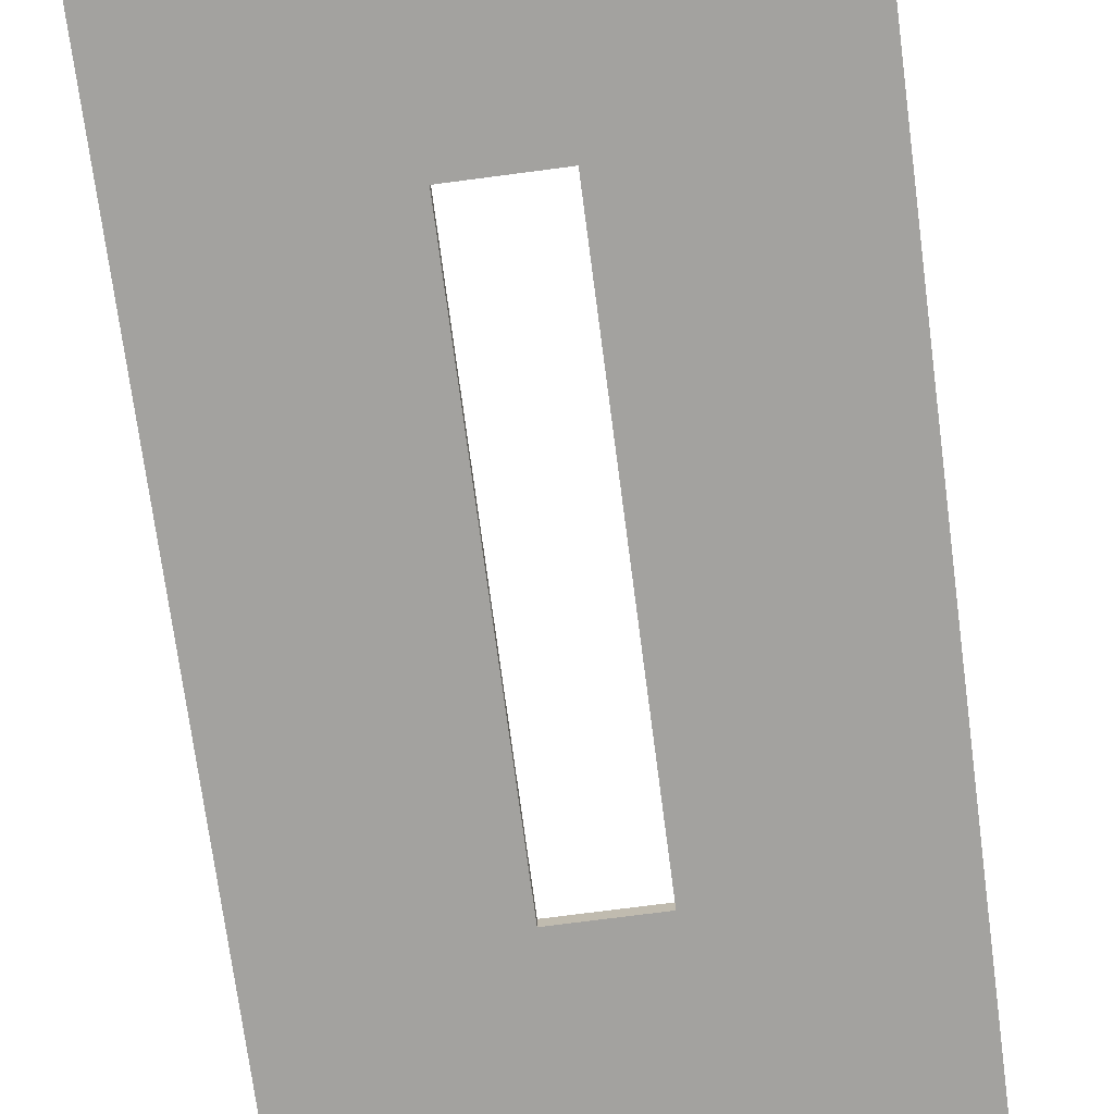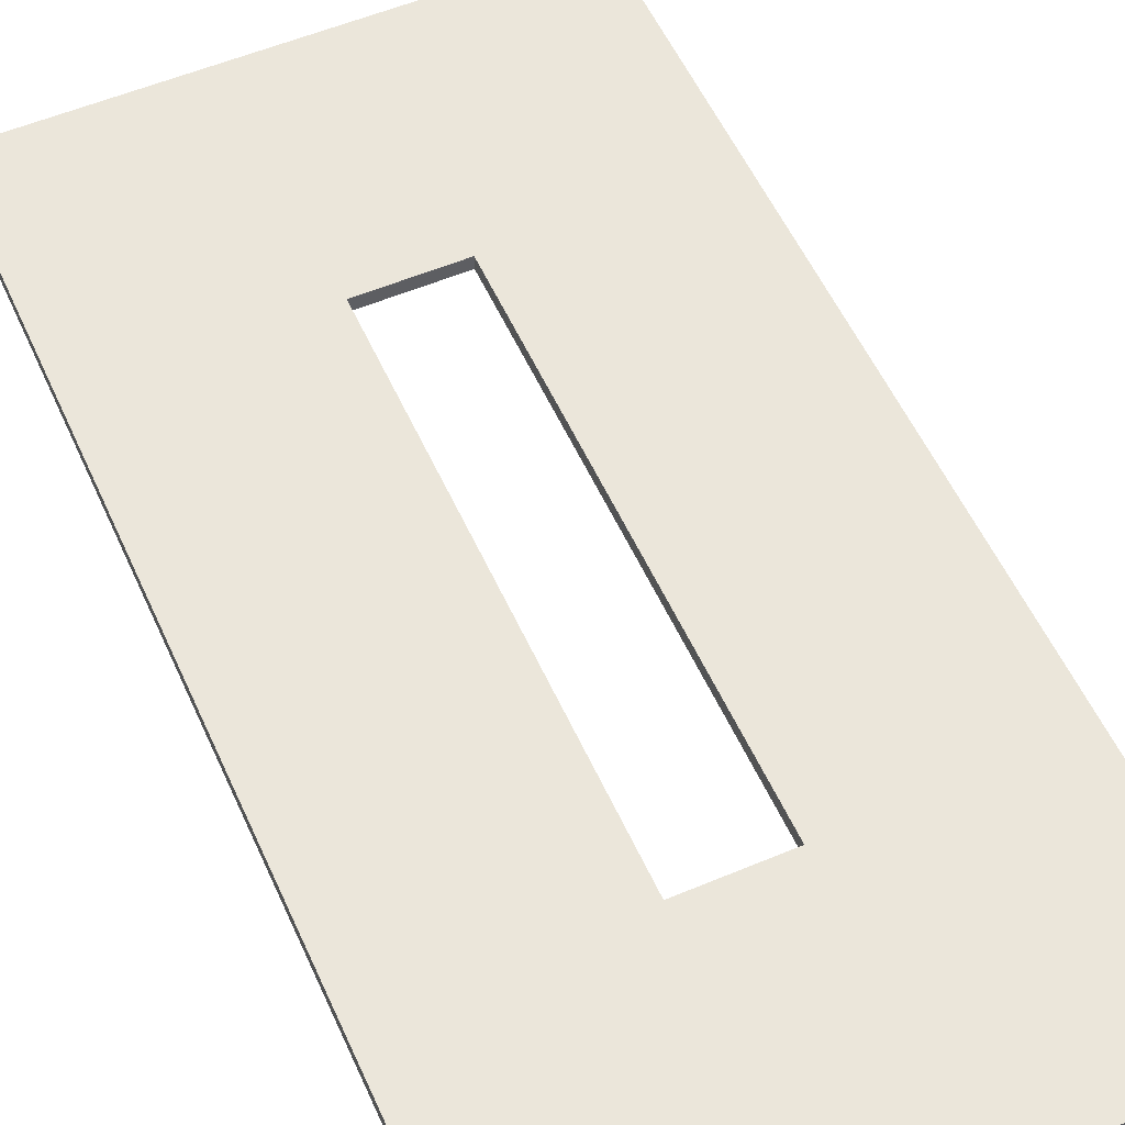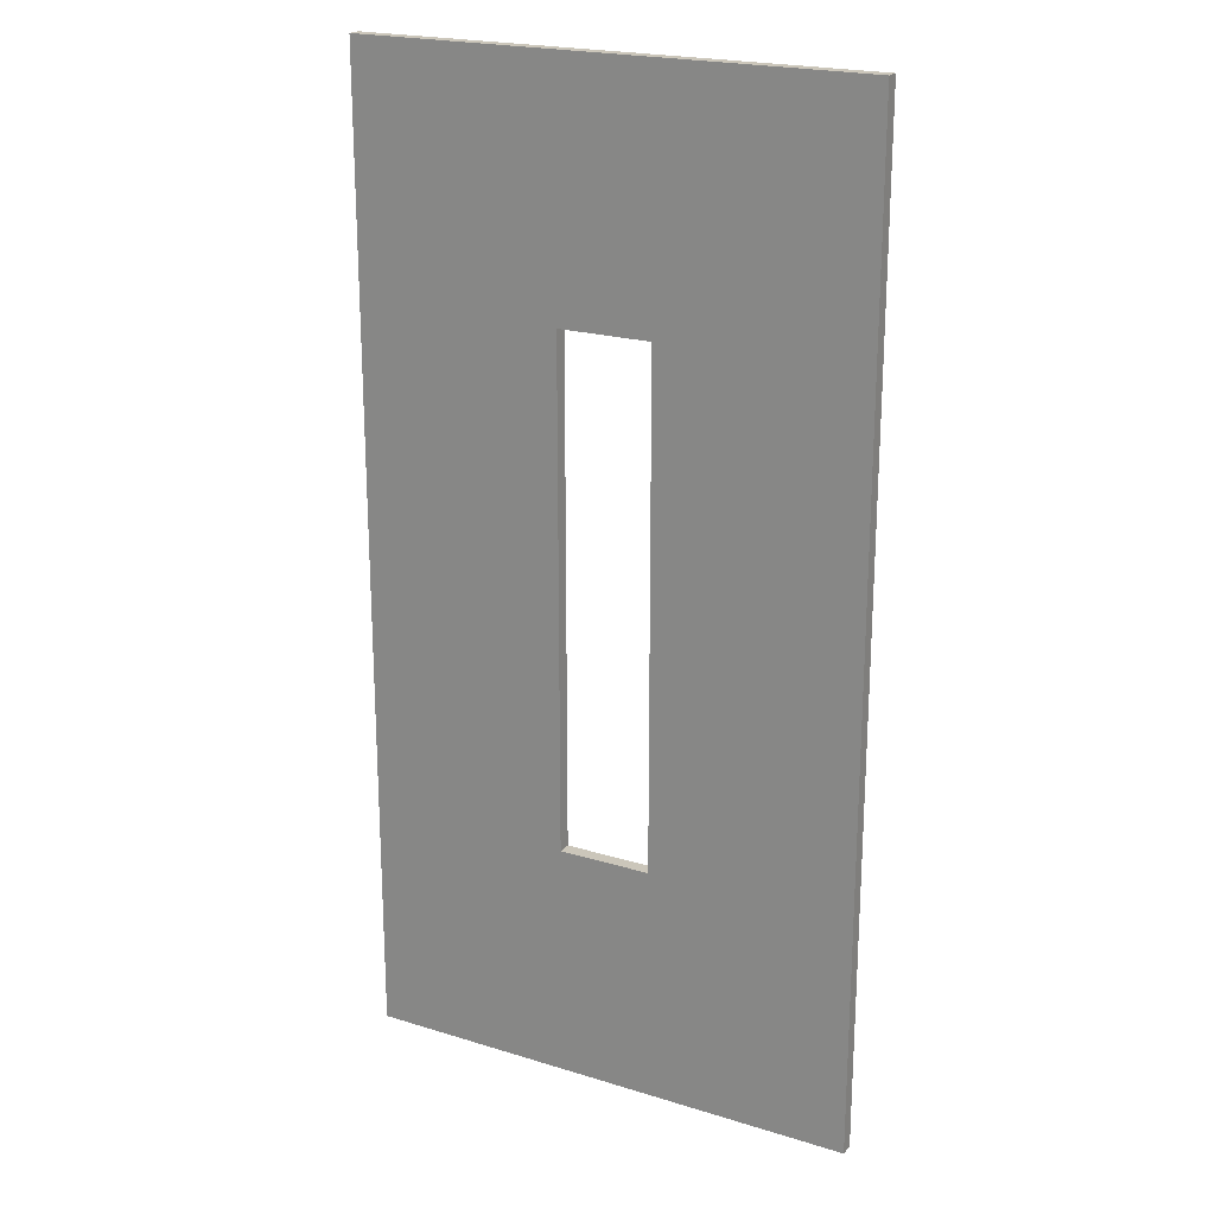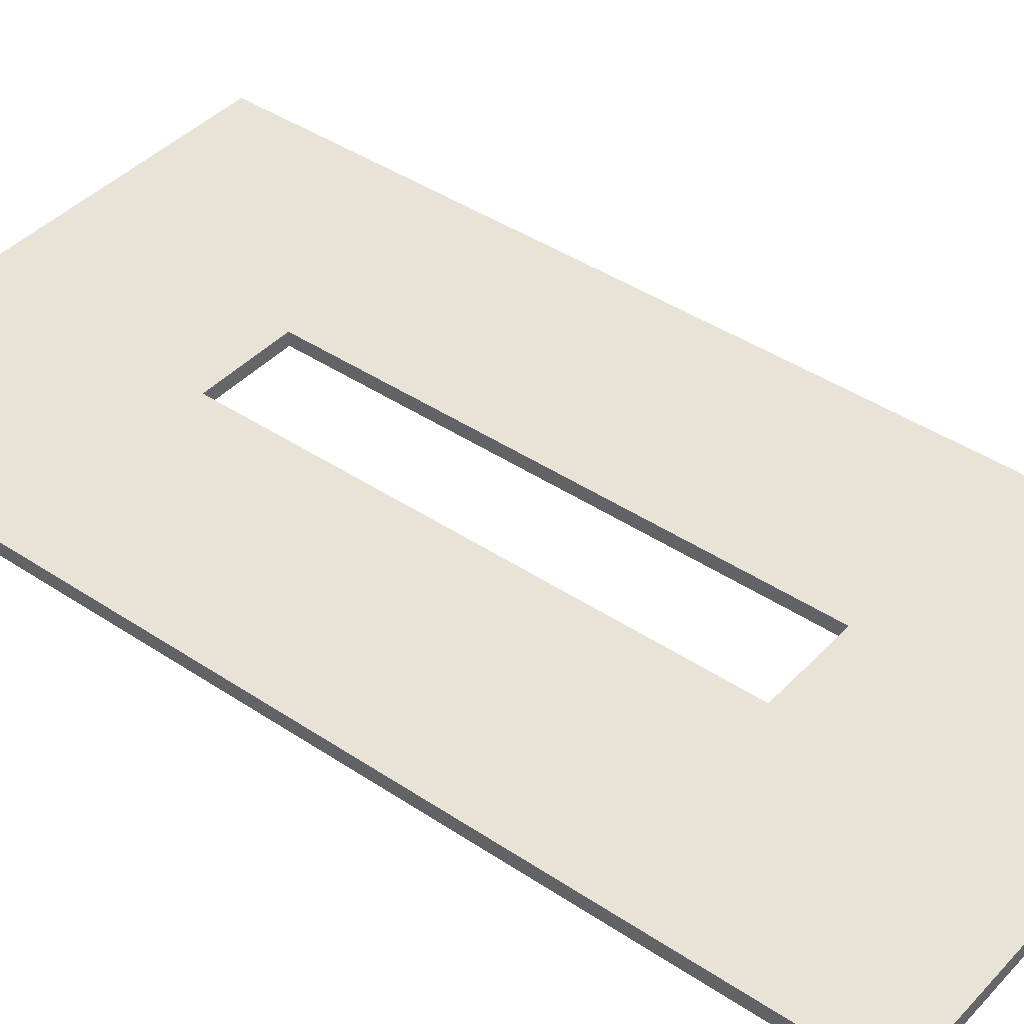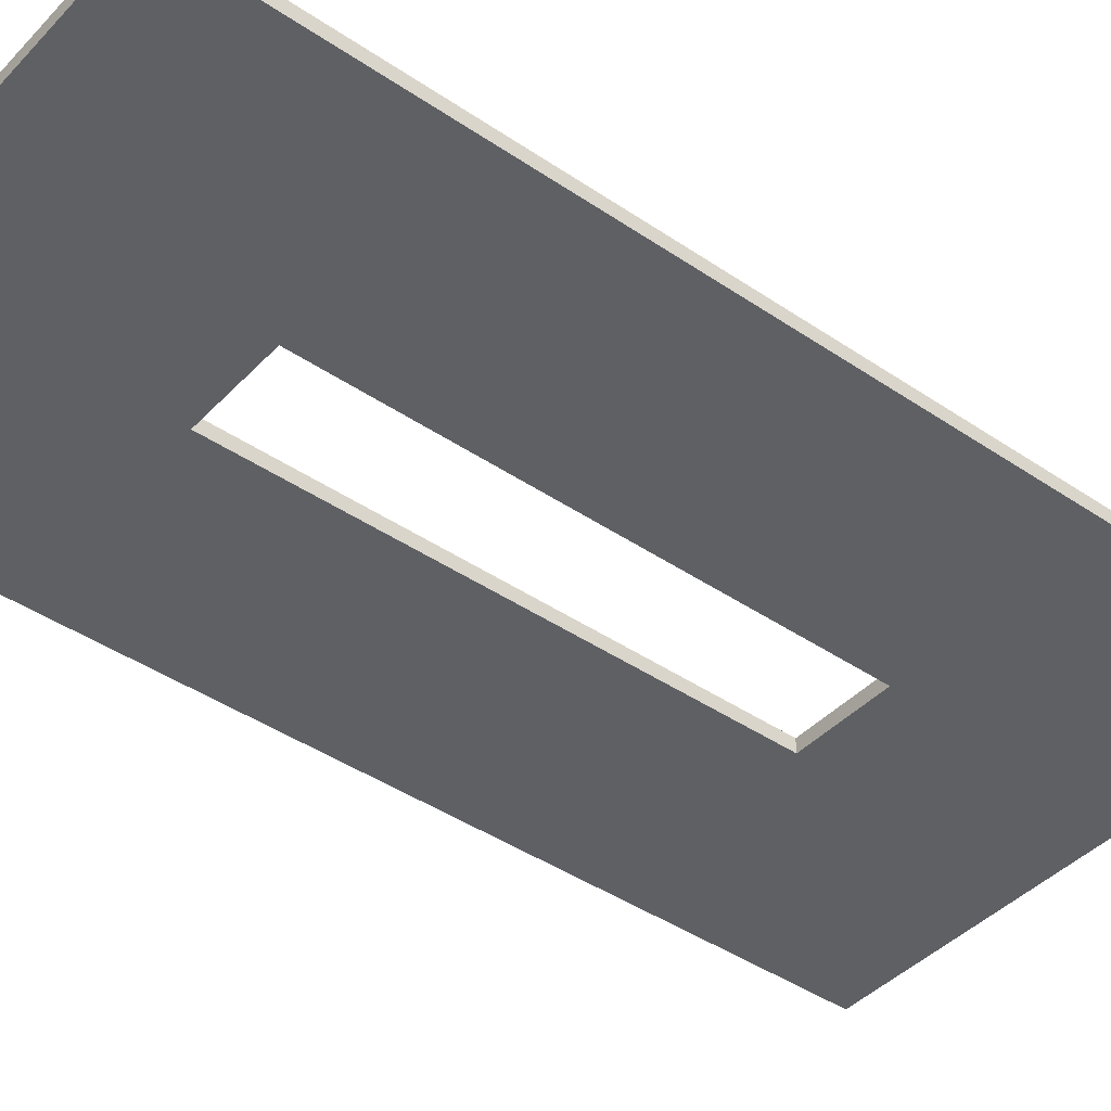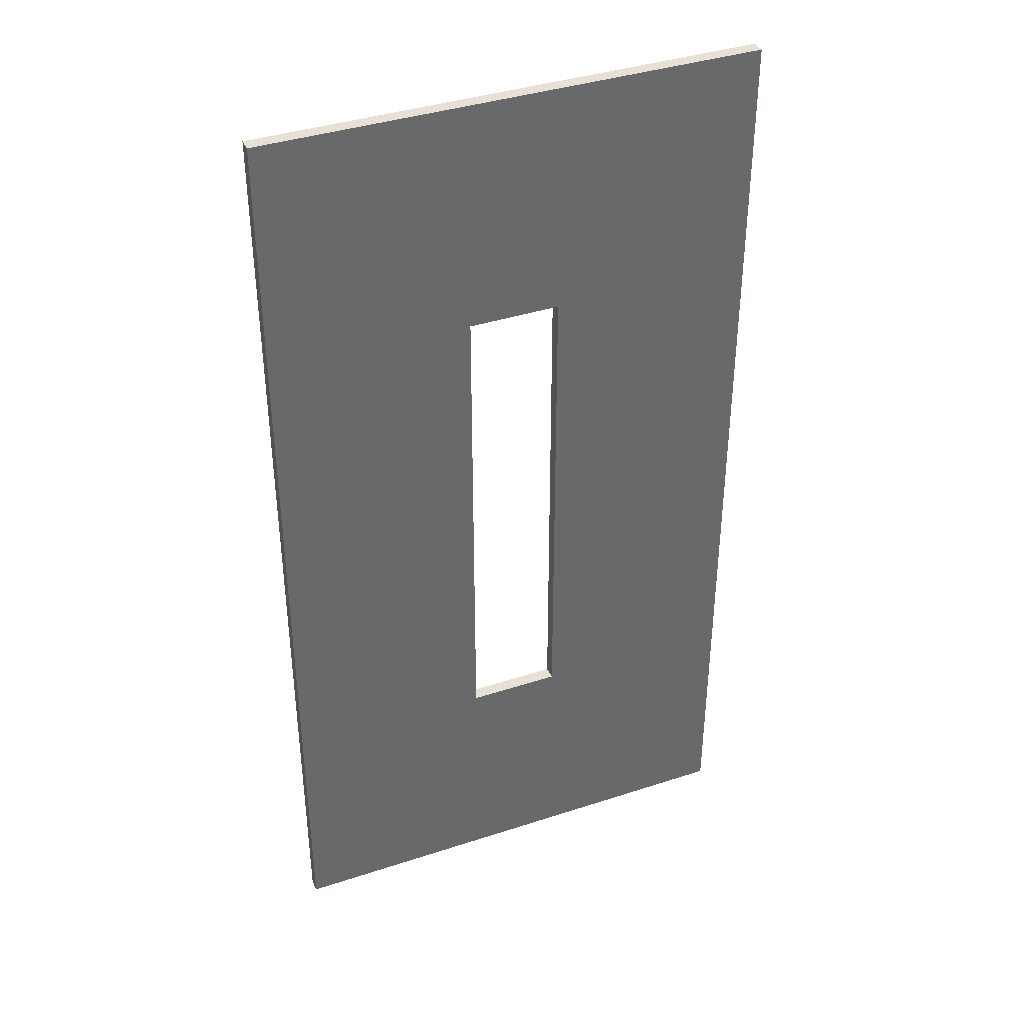
<metadata>
{"format":"obj","ext":"obj","renderer":"f3d","projection":"perspective","resolution":1024,"background":"white","views":[{"elev":-72.6,"azim":-172.5,"up":"+Y"},{"elev":55.0,"azim":156.0,"up":"+Y"},{"elev":21.1,"azim":-151.1,"up":"+Z"},{"elev":41.8,"azim":-51.1,"up":"+Y"},{"elev":-42.2,"azim":50.8,"up":"+Y"},{"elev":39.0,"azim":-22.3,"up":"+Z"}]}
</metadata>
<code>
v 10.34 3 -56
v 10.34 3 56
v -10.34 3 56
v -10.34 3 -56
v 56 3 -108.8
v -56 3 -108.8
v -56 3 108.8
v 56 3 108.8
v 56 0 -108.8
v -56 0 -108.8
v -56 3 -108.8
v 56 3 -108.8
v -56 0 -108.8
v -56 0 108.8
v -56 3 108.8
v -56 3 -108.8
v 10.34 0 56
v 10.34 0 -56
v -10.34 0 -56
v -10.34 0 56
v -56 0 -108.8
v 56 0 -108.8
v 56 0 108.8
v -56 0 108.8
v -56 0 108.8
v 56 0 108.8
v 56 3 108.8
v -56 3 108.8
v 56 0 108.8
v 56 0 -108.8
v 56 3 -108.8
v 56 3 108.8
v 10.34 0 -56
v 10.34 0 56
v 10.34 3 56
v 10.34 3 -56
v 10.34 0 56
v -10.34 0 56
v -10.34 3 56
v 10.34 3 56
v -10.34 0 56
v -10.34 0 -56
v -10.34 3 -56
v -10.34 3 56
v -10.34 0 -56
v 10.34 0 -56
v 10.34 3 -56
v -10.34 3 -56
f 2 5 1
f 1 5 6
f 1 6 4
f 4 6 7
f 4 7 3
f 3 7 2
f 2 7 8
f 2 8 5
f 9 10 12
f 12 10 11
f 13 14 16
f 16 14 15
f 18 23 17
f 17 23 24
f 17 24 20
f 20 24 19
f 19 24 21
f 19 21 22
f 23 18 22
f 22 18 19
f 25 26 28
f 28 26 27
f 29 30 32
f 32 30 31
f 33 34 36
f 36 34 35
f 37 38 40
f 40 38 39
f 41 42 44
f 44 42 43
f 45 46 48
f 48 46 47

</code>
